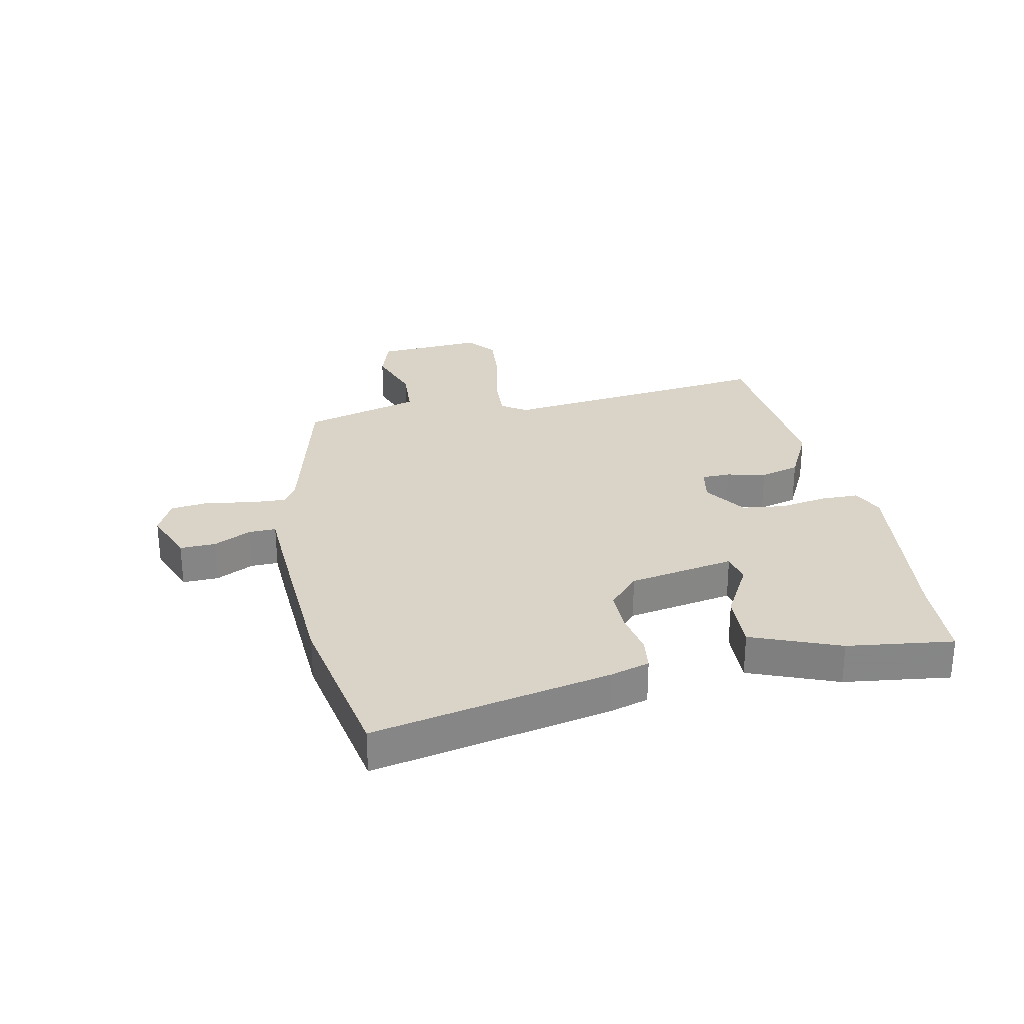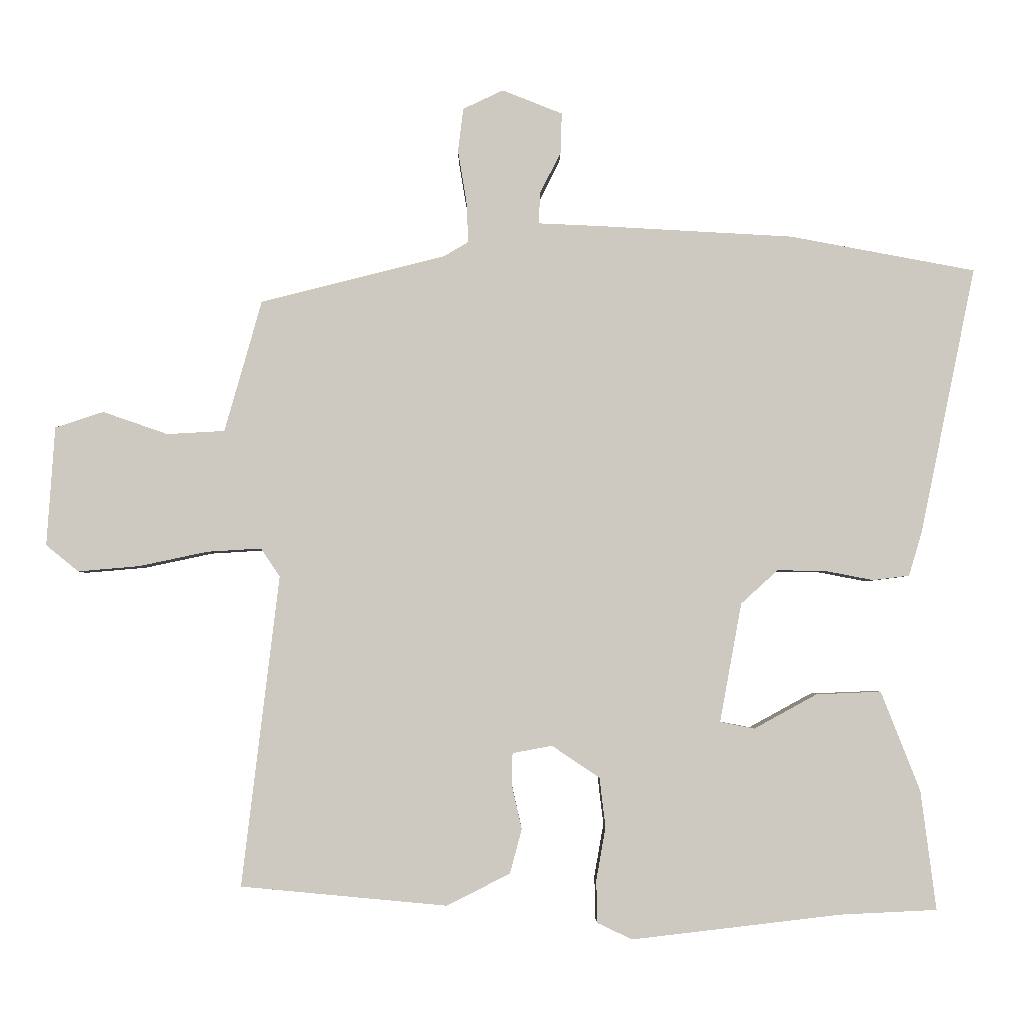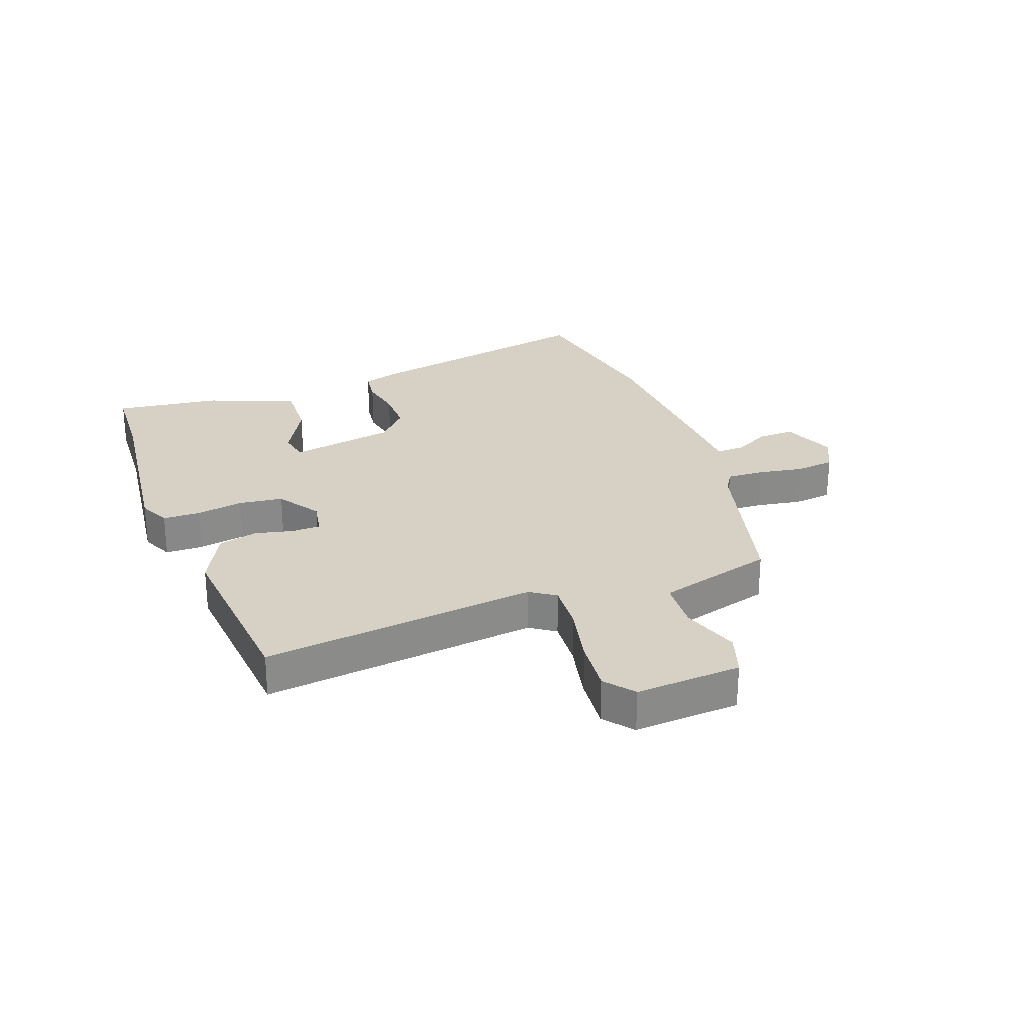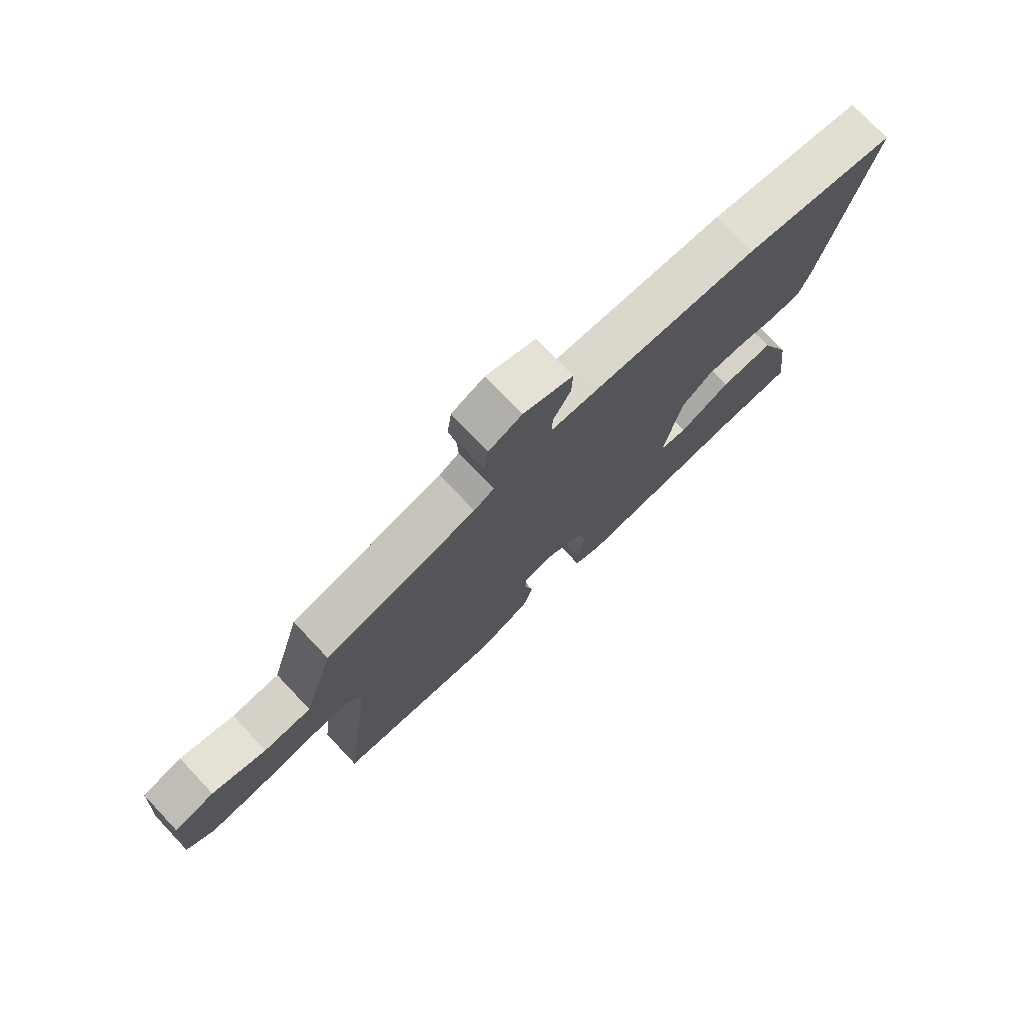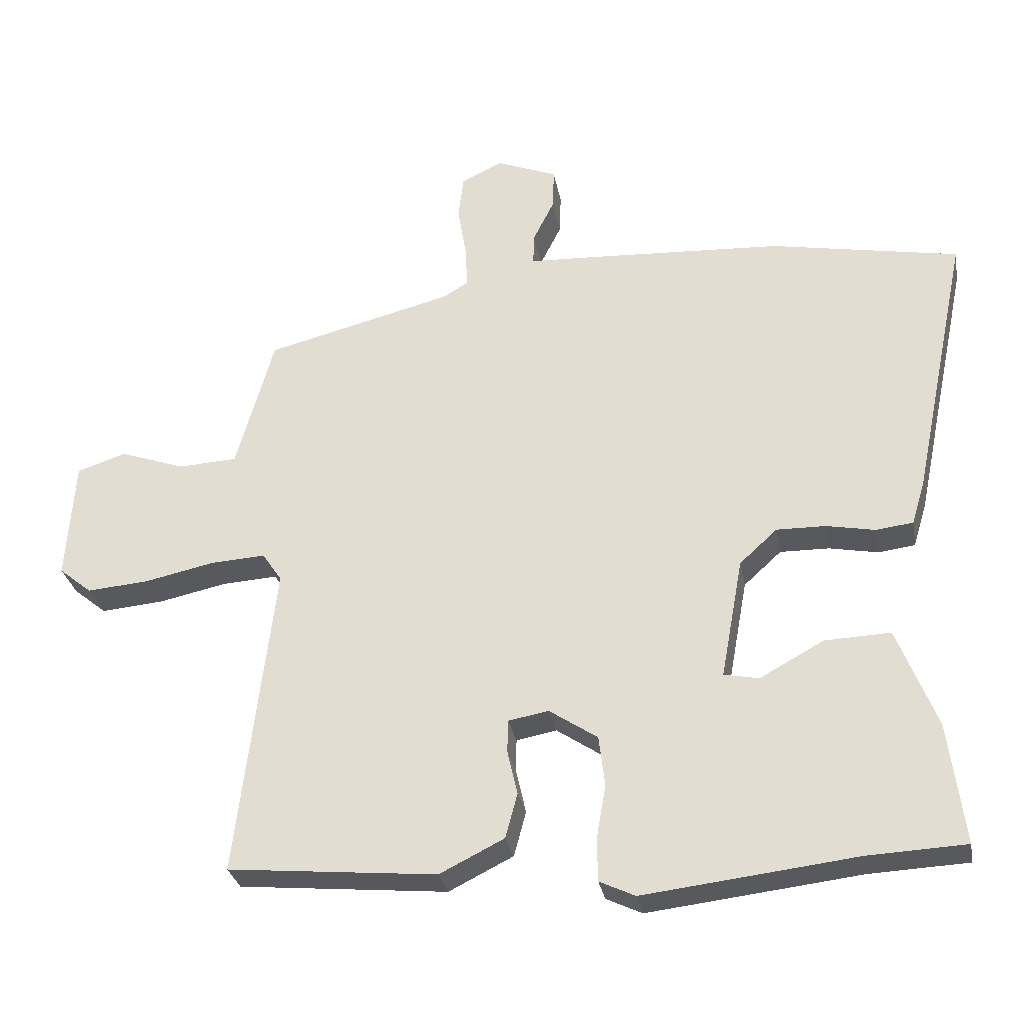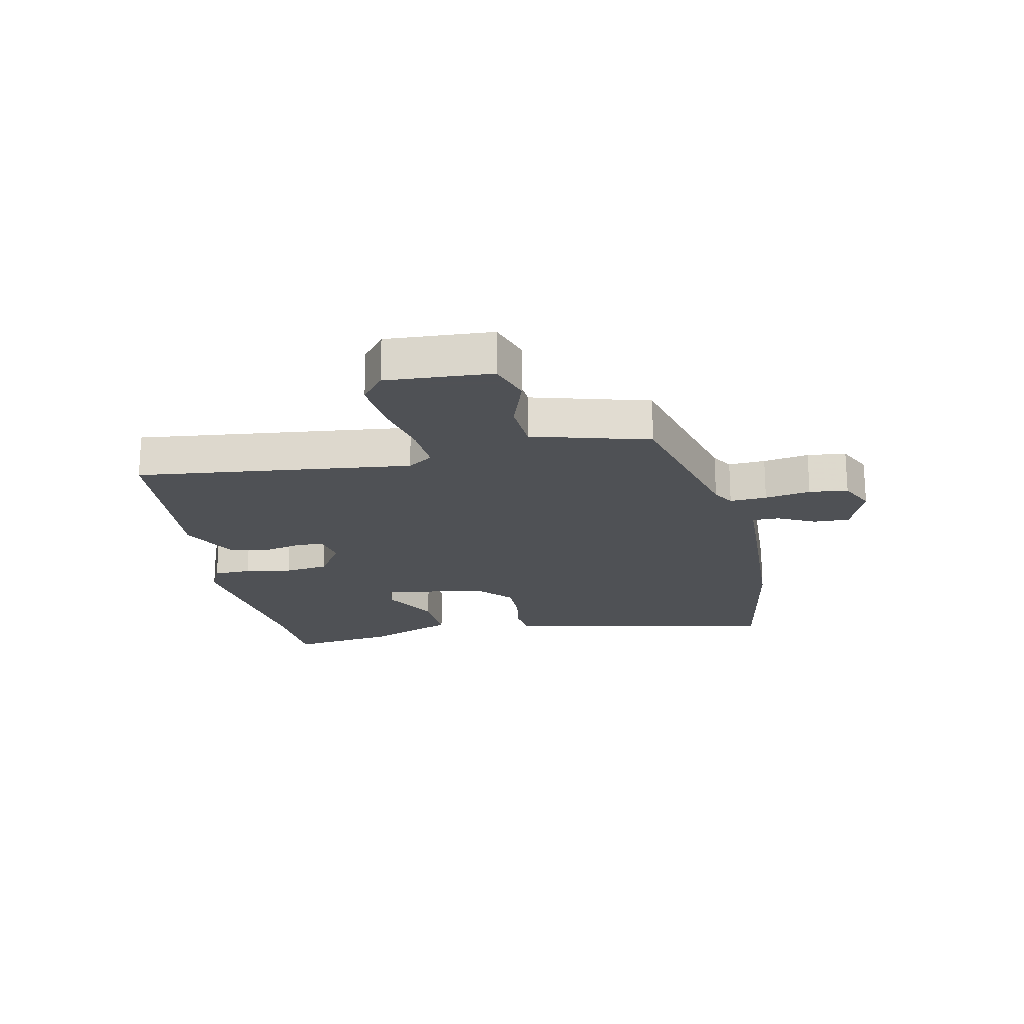
<metadata>
{"format":"obj","ext":"obj","renderer":"f3d","projection":"perspective","resolution":1024,"background":"white","views":[{"elev":28.4,"azim":78.4,"up":"+Y"},{"elev":-3.3,"azim":-0.5,"up":"+Z"},{"elev":26.9,"azim":-110.1,"up":"+Y"},{"elev":75.8,"azim":-43.4,"up":"+Z"},{"elev":-29.6,"azim":10.3,"up":"+Z"},{"elev":-20.1,"azim":-77.8,"up":"+Y"}]}
</metadata>
<code>
v -0.509 0.07 -0.462
v -0.453 0.07 0.007
v -0.482 0.07 0.05
v -0.564 0.07 0.045
v -0.667 0.07 0.023
v -0.76 0.07 0.015
v -0.809 0.07 0.055
v -0.797 0.07 0.235
v -0.724 0.07 0.259
v -0.626 0.07 0.225
v -0.539 0.07 0.23
v -0.499 0.07 0.371
v -0.483 0.07 0.429
v -0.203 0.07 0.5
v -0.166 0.07 0.522
v -0.169 0.07 0.585
v -0.182 0.07 0.663
v -0.174 0.07 0.729
v -0.113 0.07 0.758
v -0.022 0.07 0.722
v -0.024 0.07 0.661
v -0.056 0.07 0.597
v -0.057 0.07 0.551
v 0.035 0.07 0.547
v 0.331 0.07 0.531
v 0.612 0.07 0.479
v 0.528 0.07 0.075
v 0.508 0.07 0.009
v 0.453 0.07 0.002
v 0.38 0.07 0.016
v 0.307 0.07 0.017
v 0.251 0.07 -0.034
v 0.218 0.07 -0.214
v 0.27 0.07 -0.224
v 0.365 0.07 -0.172
v 0.463 0.07 -0.168
v 0.522 0.07 -0.318
v 0.545 0.07 -0.498
v 0.399 0.07 -0.505
v 0.083 0.07 -0.542
v 0.03 0.07 -0.517
v 0.029 0.07 -0.453
v 0.043 0.07 -0.373
v 0.034 0.07 -0.298
v -0.038 0.07 -0.25
v -0.098 0.07 -0.261
v -0.099 0.07 -0.31
v -0.084 0.07 -0.376
v -0.102 0.07 -0.443
v -0.198 0.07 -0.491
v -0.509 0 -0.462
v -0.453 0 0.007
v -0.482 0 0.05
v -0.564 0 0.045
v -0.667 0 0.023
v -0.76 0 0.015
v -0.809 0 0.055
v -0.797 0 0.235
v -0.724 0 0.259
v -0.626 0 0.225
v -0.539 0 0.23
v -0.499 0 0.371
v -0.483 0 0.429
v -0.203 0 0.5
v -0.166 0 0.522
v -0.169 0 0.585
v -0.182 0 0.663
v -0.174 0 0.729
v -0.113 0 0.758
v -0.022 0 0.722
v -0.024 0 0.661
v -0.056 0 0.597
v -0.057 0 0.551
v 0.035 0 0.547
v 0.331 0 0.531
v 0.612 0 0.479
v 0.528 0 0.075
v 0.508 0 0.009
v 0.453 0 0.002
v 0.38 0 0.016
v 0.307 0 0.017
v 0.251 0 -0.034
v 0.218 0 -0.214
v 0.27 0 -0.224
v 0.365 0 -0.172
v 0.463 0 -0.168
v 0.522 0 -0.318
v 0.545 0 -0.498
v 0.399 0 -0.505
v 0.083 0 -0.542
v 0.03 0 -0.517
v 0.029 0 -0.453
v 0.043 0 -0.373
v 0.034 0 -0.298
v -0.038 0 -0.25
v -0.098 0 -0.261
v -0.099 0 -0.31
v -0.084 0 -0.376
v -0.102 0 -0.443
v -0.198 0 -0.491
f 50 1 2
f 49 50 2
f 48 49 2
f 47 48 2
f 46 47 2 3
f 45 46 3
f 44 45 3
f 41 42 43
f 40 41 43
f 39 40 43
f 38 39 43
f 37 38 43
f 36 37 43
f 35 36 43
f 34 35 43
f 33 34 43 44
f 32 33 44 3
f 28 29 30
f 27 28 30
f 26 27 30
f 25 26 30
f 24 25 30
f 23 24 30
f 23 30 31
f 20 21 22
f 19 20 22
f 18 19 22
f 17 18 22
f 16 17 22
f 15 16 22 23
f 31 32 3
f 23 31 3
f 15 23 3
f 14 15 3
f 8 9 10
f 7 8 10
f 6 7 10
f 5 6 10
f 4 5 10
f 4 10 11
f 14 3 4
f 13 14 4
f 12 13 4
f 4 11 12
f 52 51 100
f 52 100 99
f 52 99 98
f 52 98 97
f 53 52 97 96
f 53 96 95
f 53 95 94
f 93 92 91
f 93 91 90
f 93 90 89
f 93 89 88
f 93 88 87
f 93 87 86
f 93 86 85
f 93 85 84
f 94 93 84 83
f 53 94 83 82
f 80 79 78
f 80 78 77
f 80 77 76
f 80 76 75
f 80 75 74
f 80 74 73
f 81 80 73
f 72 71 70
f 72 70 69
f 72 69 68
f 72 68 67
f 72 67 66
f 73 72 66 65
f 53 82 81
f 53 81 73
f 53 73 65
f 53 65 64
f 60 59 58
f 60 58 57
f 60 57 56
f 60 56 55
f 60 55 54
f 61 60 54
f 54 53 64
f 54 64 63
f 54 63 62
f 62 61 54
f 1 51 52 2
f 2 52 53 3
f 3 53 54 4
f 4 54 55 5
f 5 55 56 6
f 6 56 57 7
f 7 57 58 8
f 8 58 59 9
f 9 59 60 10
f 10 60 61 11
f 11 61 62 12
f 12 62 63 13
f 13 63 64 14
f 14 64 65 15
f 15 65 66 16
f 16 66 67 17
f 17 67 68 18
f 18 68 69 19
f 19 69 70 20
f 20 70 71 21
f 21 71 72 22
f 22 72 73 23
f 23 73 74 24
f 24 74 75 25
f 25 75 76 26
f 26 76 77 27
f 27 77 78 28
f 28 78 79 29
f 29 79 80 30
f 30 80 81 31
f 31 81 82 32
f 32 82 83 33
f 33 83 84 34
f 34 84 85 35
f 35 85 86 36
f 36 86 87 37
f 37 87 88 38
f 38 88 89 39
f 39 89 90 40
f 40 90 91 41
f 41 91 92 42
f 42 92 93 43
f 43 93 94 44
f 44 94 95 45
f 45 95 96 46
f 46 96 97 47
f 47 97 98 48
f 48 98 99 49
f 49 99 100 50
f 50 100 51 1

</code>
